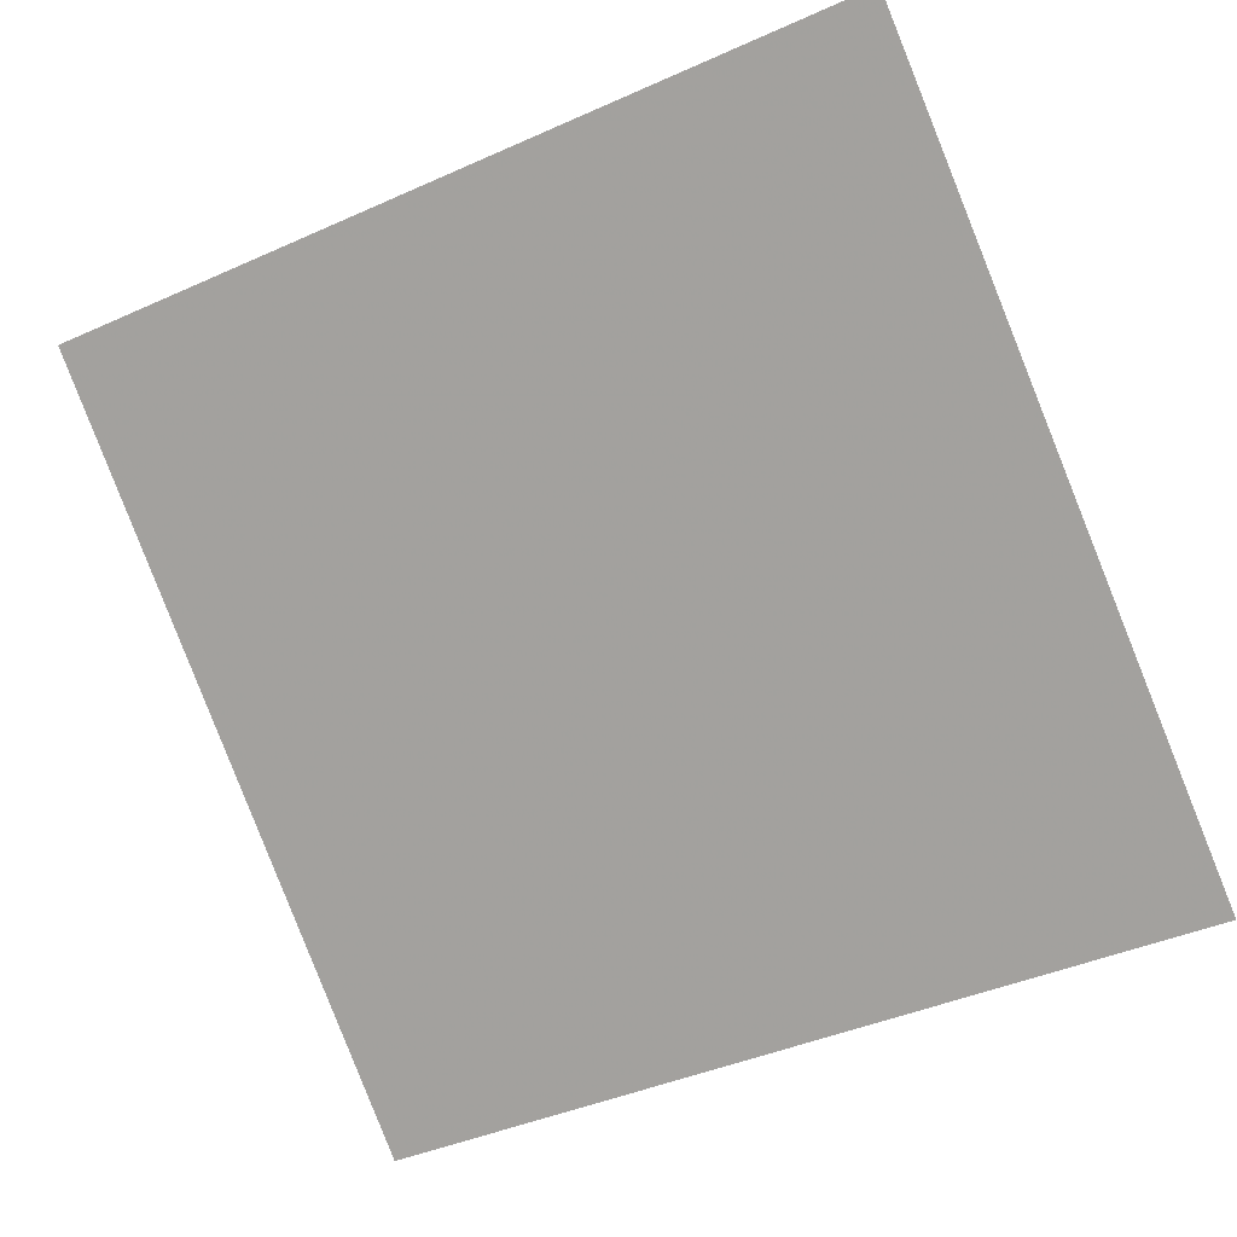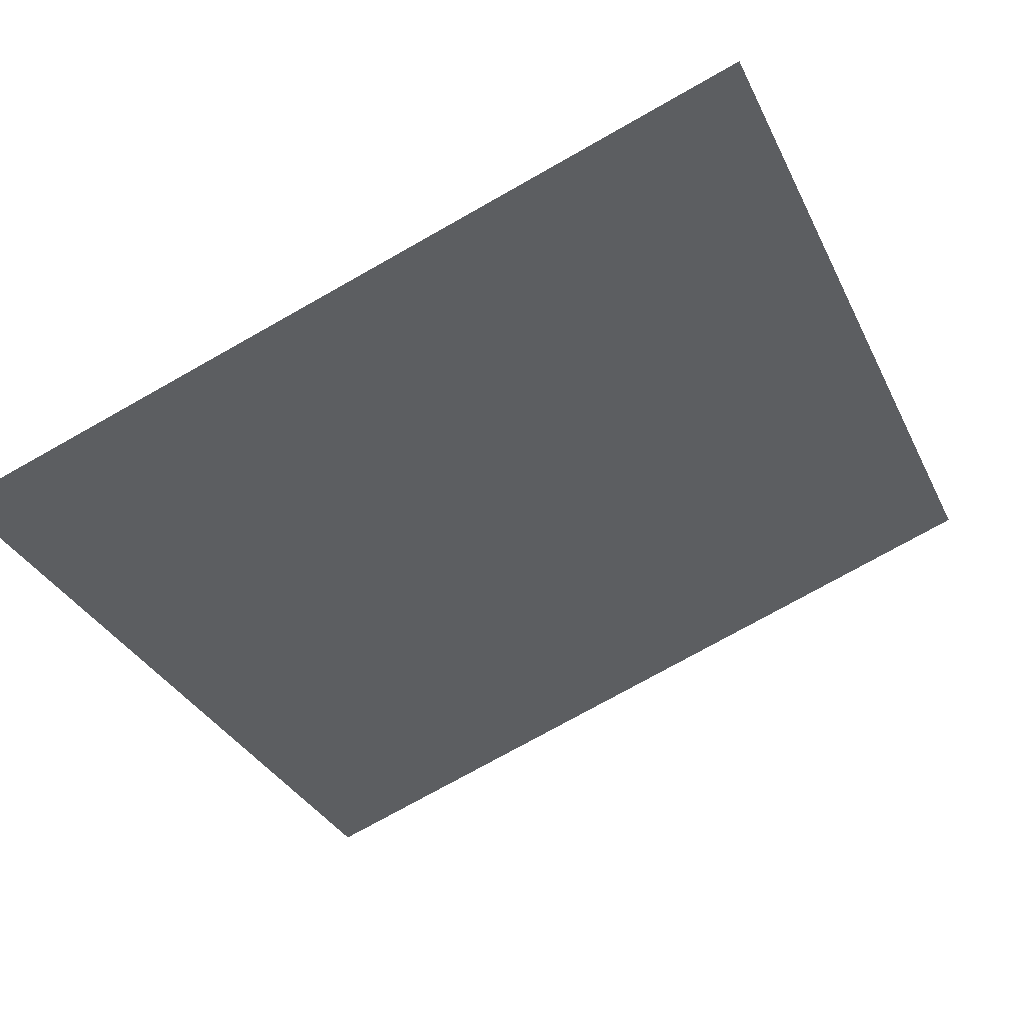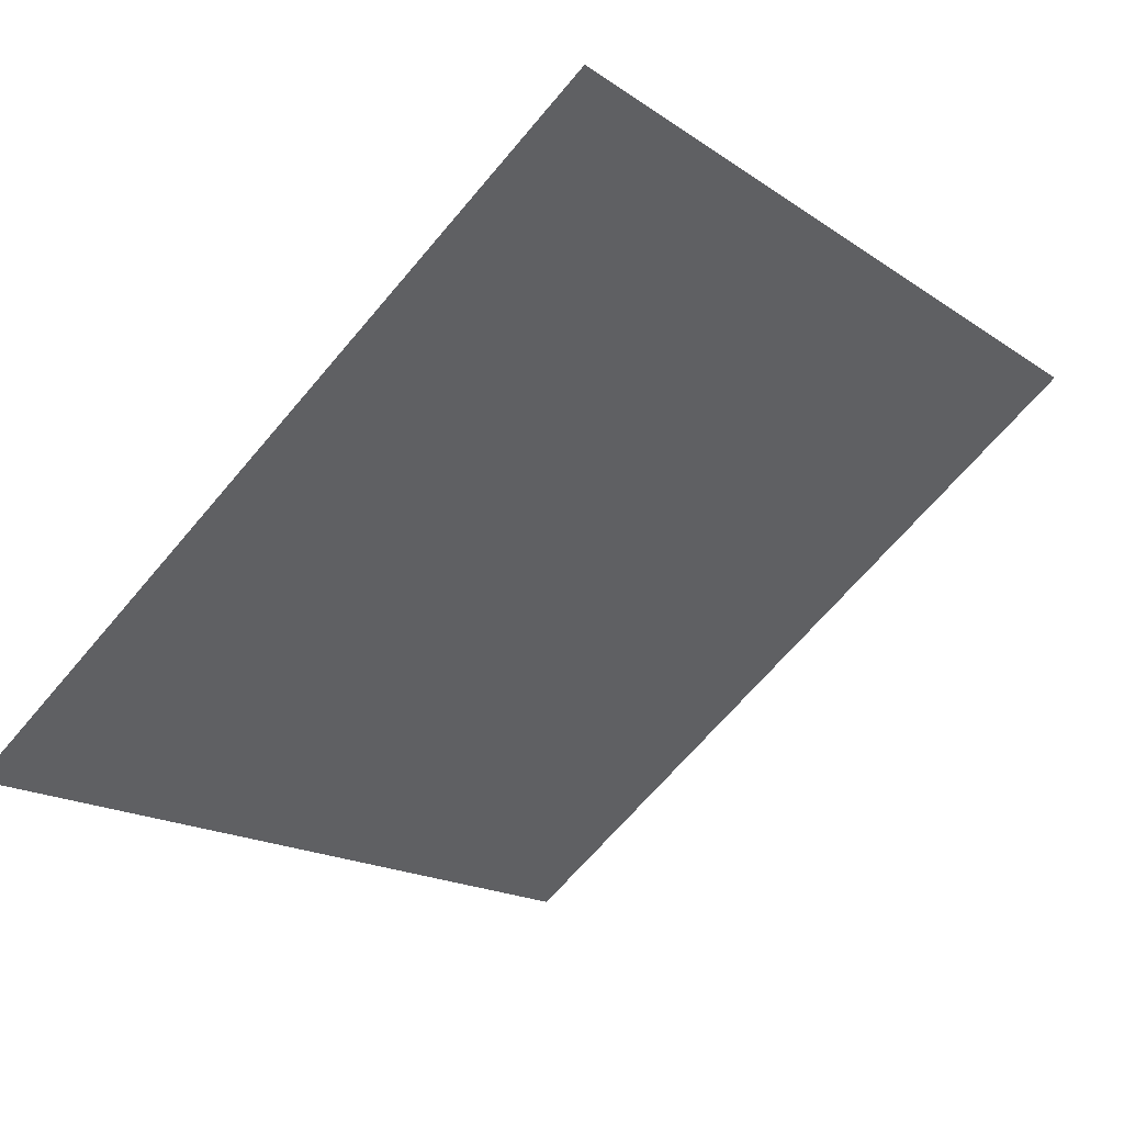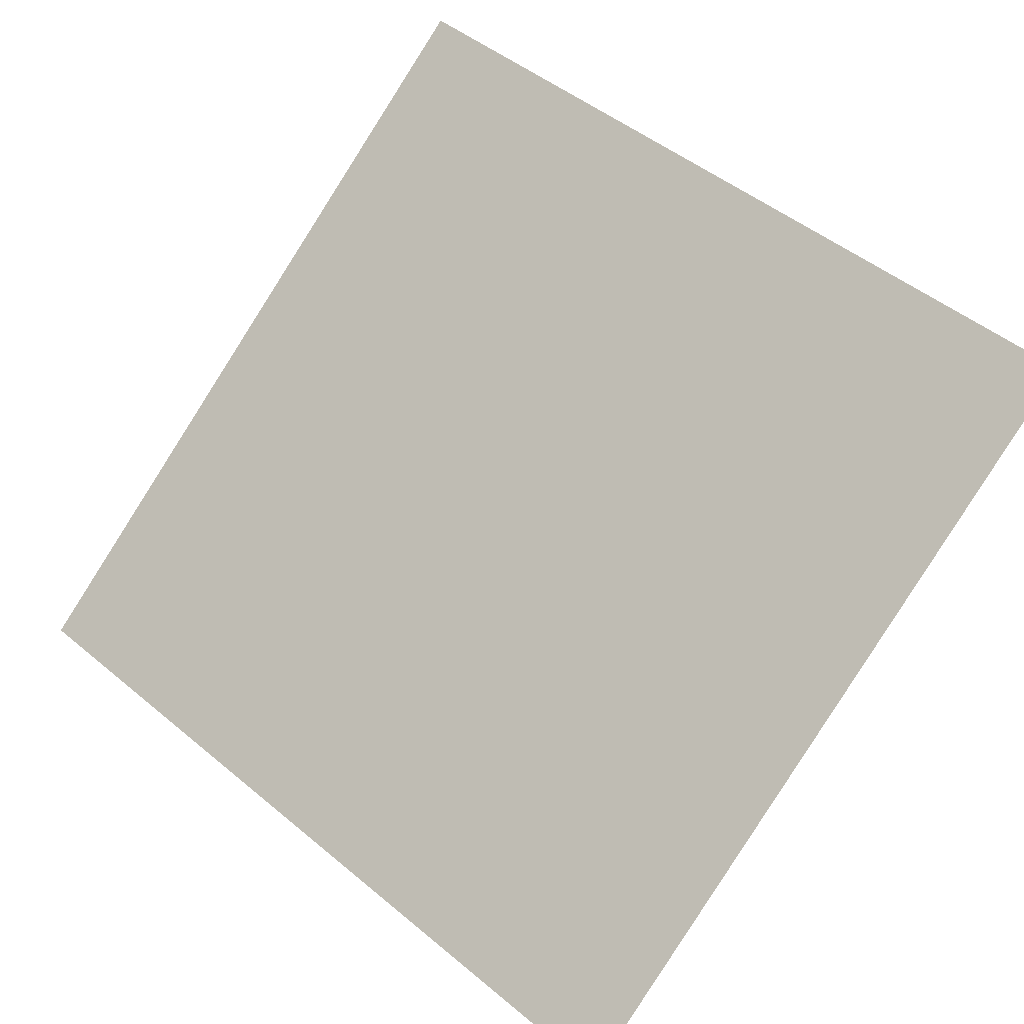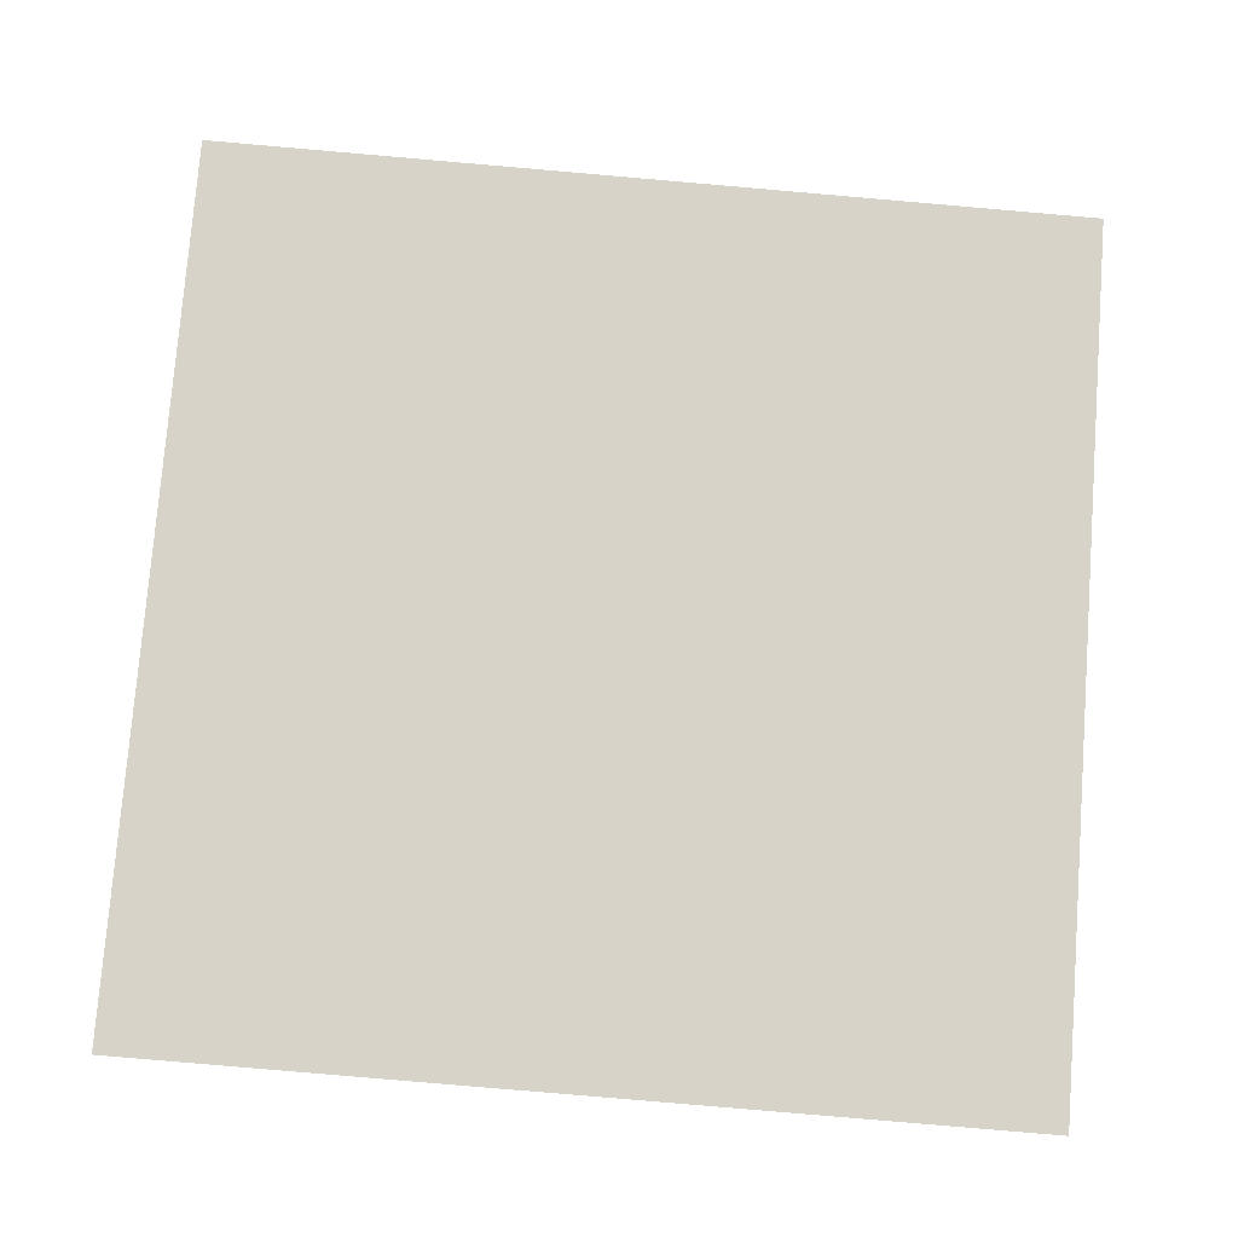
<metadata>
{"format":"obj","ext":"obj","renderer":"f3d","projection":"perspective","resolution":1024,"background":"white","views":[{"elev":-45.0,"azim":28.7,"up":"+Y"},{"elev":-72.9,"azim":-150.2,"up":"+Y"},{"elev":-66.1,"azim":-129.8,"up":"+Y"},{"elev":50.2,"azim":-136.6,"up":"+Y"},{"elev":-66.1,"azim":-4.2,"up":"+Y"}]}
</metadata>
<code>
v -0.2178 0.744 0.446
v -0.2243 0.7441 0.4461
v -0.2242 0.7481 0.4514
v -0.2176 0.7479 0.4513
f 4 3 2 1

</code>
